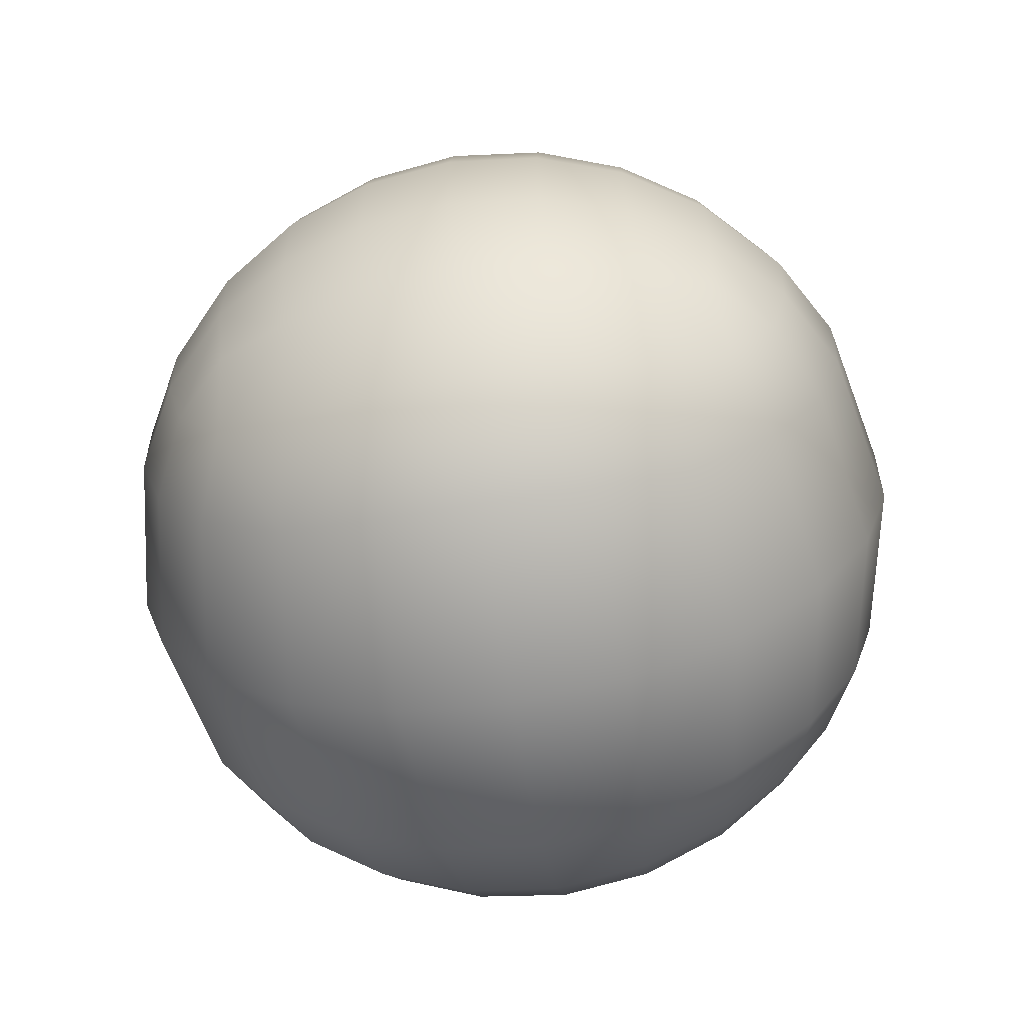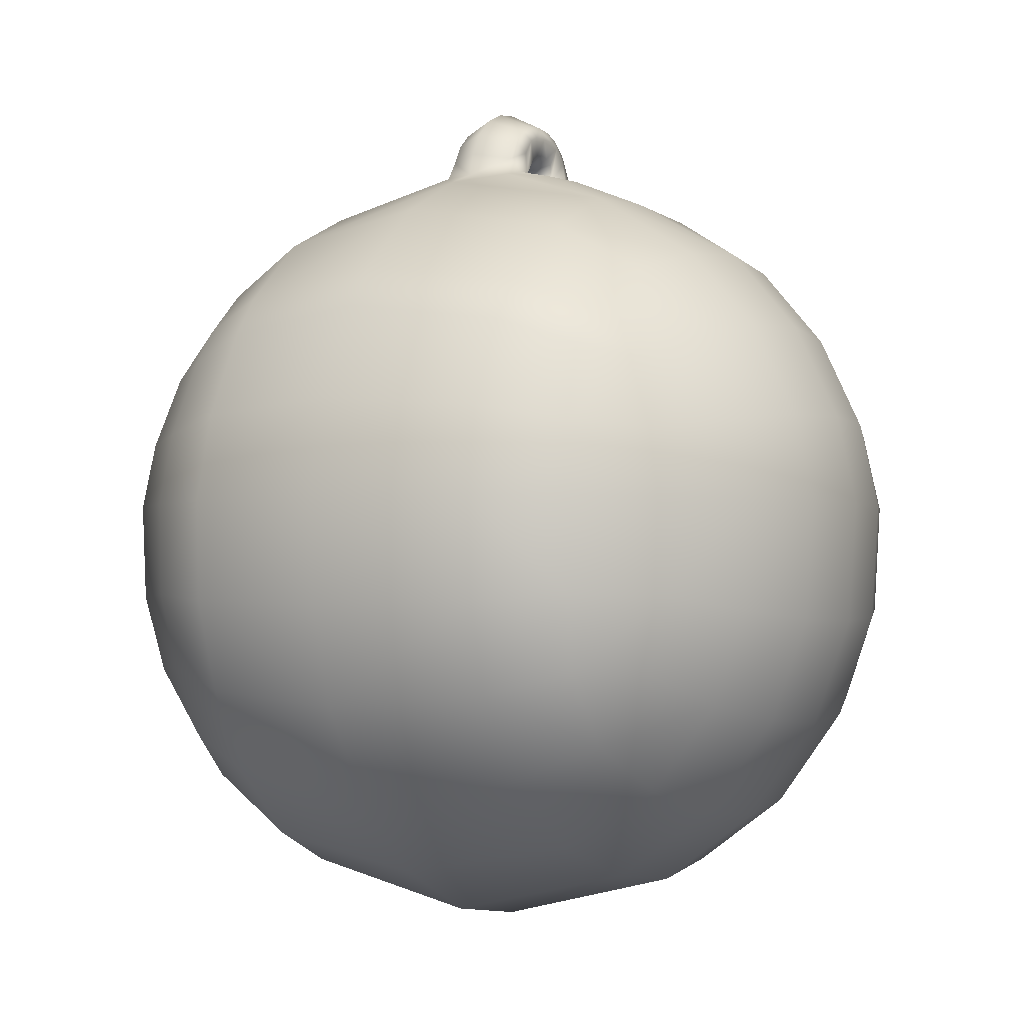
<metadata>
{"format":"obj","ext":"obj","renderer":"f3d","projection":"perspective","resolution":1024,"background":"white","views":[{"elev":-65.7,"azim":-170.7,"up":"+Y"},{"elev":-2.0,"azim":118.9,"up":"+Y"}]}
</metadata>
<code>
g Wrecking_ball_06_MO
v 0.1392 3.767 -0.2355
v 0.2468 3.776 -0.1873
v 0.1319 3.779 -0.1599
v -0.2469 3.776 -0.187
v -0.1391 3.767 -0.2353
v -0.132 3.779 -0.1598
v 0.2471 3.775 0.1858
v 0.1395 3.765 0.2343
v 0.1324 3.778 0.159
v -0.1392 3.765 0.2347
v -0.2468 3.776 0.187
v -0.1318 3.779 0.1605
v 4.578e-07 3.787 -0.1131
v 4.578e-07 3.787 0.1133
v -0.07659 3.787 0.1027
v -0.07662 3.787 -0.1024
v -0.132 3.779 -0.1598
v -3.502e-05 3.775 -0.184
v -0.1391 3.767 -0.2353
v 7.85e-05 3.766 -0.254
v 0.0001636 3.746 -0.3729
v -0.1937 3.749 -0.3289
v -0.2469 3.776 -0.187
v -0.3601 3.751 -0.1705
v -0.1318 3.779 0.1605
v 4.578e-07 3.787 0.1133
v 3.593e-05 3.775 0.1844
v -0.1392 3.765 0.2347
v 0.0001707 3.764 0.2532
v 0.0001849 3.744 0.372
v -0.1937 3.747 0.3286
v -0.2468 3.776 0.187
v -0.3602 3.751 0.1708
v -0.4234 2.07 1.842
v 4.578e-07 2.07 1.89
v 4.578e-07 1.504 1.853
v -0.4259 1.517 1.806
v 4.578e-07 1.008 1.674
v -0.8248 1.557 1.671
v -0.8236 2.07 1.701
v -0.4262 1.037 1.634
v 4.578e-07 0.556 1.341
v -1.186 1.619 1.451
v -1.193 2.07 1.466
v -0.8246 1.122 1.52
v -0.4389 0.597 1.308
v 4.578e-07 0.2176 0.8815
v -1.508 1.63 1.115
v -1.527 2.07 1.113
v -1.738 2.07 0.7359
v -0.8457 0.7154 1.218
v -0.4773 0.273 0.8556
v 4.578e-07 0 0
v -0.929 0.4447 0.7897
v -1.028 0.3032 7.095e-06
v -1.195 0.9344 1.112
v -1.163 1.259 1.353
v -1.421 1.278 1.089
v -1.719 1.602 0.7389
v -1.886 2.071 1.408e-05
v -1.592 1.177 0.7344
v -1.726 1.115 1.419e-05
v -1.331 0.7791 0.7558
v -1.868 1.583 1.419e-05
v -1.719 1.602 -0.7387
v -1.739 2.07 -0.7357
v -1.508 1.63 -1.114
v -1.527 2.07 -1.113
v -1.193 2.07 -1.466
v -1.452 0.6779 1.419e-05
v -1.592 1.177 -0.7342
v -1.331 0.7791 -0.7555
v -1.186 1.619 -1.45
v -0.8236 2.07 -1.701
v -1.421 1.278 -1.089
v -1.195 0.9344 -1.112
v -0.929 0.4446 -0.7895
v -0.8248 1.557 -1.671
v -0.4235 2.07 -1.842
v -1.163 1.259 -1.353
v -0.8246 1.122 -1.52
v -0.4259 1.517 -1.806
v -0.8458 0.7153 -1.217
v 4.578e-07 1.504 -1.853
v 4.578e-07 2.07 -1.89
v 4.578e-07 1.008 -1.673
v -0.4262 1.037 -1.634
v 4.578e-07 0.556 -1.34
v -0.4389 0.597 -1.308
v 4.578e-07 0.2176 -0.8813
v -0.4773 0.273 -0.8554
v -0.5229 0.07357 7.095e-06
v 0.4234 2.07 1.842
v 4.578e-07 1.504 1.853
v 4.578e-07 2.07 1.89
v 0.4259 1.517 1.806
v 4.578e-07 1.008 1.674
v 0.8248 1.557 1.671
v 0.8236 2.07 1.701
v 0.4262 1.037 1.634
v 4.578e-07 0.556 1.341
v 1.186 1.619 1.451
v 1.193 2.07 1.466
v 0.8246 1.122 1.52
v 0.4389 0.597 1.308
v 4.578e-07 0.2176 0.8815
v 1.508 1.63 1.115
v 1.527 2.07 1.113
v 1.738 2.07 0.7359
v 0.8457 0.7154 1.218
v 0.4773 0.273 0.8556
v 4.578e-07 0 0
v 0.929 0.4447 0.7897
v 1.028 0.3032 7.095e-06
v 1.195 0.9344 1.112
v 1.163 1.259 1.353
v 1.421 1.278 1.089
v 1.719 1.602 0.7389
v 1.886 2.071 1.408e-05
v 1.592 1.177 0.7344
v 1.726 1.115 1.419e-05
v 1.331 0.7792 0.7557
v 1.868 1.583 1.419e-05
v 1.719 1.602 -0.7387
v 1.738 2.07 -0.7357
v 1.508 1.63 -1.114
v 1.527 2.07 -1.113
v 1.193 2.07 -1.466
v 1.452 0.6779 1.419e-05
v 1.592 1.177 -0.7342
v 1.331 0.7791 -0.7555
v 1.186 1.619 -1.45
v 0.8236 2.07 -1.701
v 1.421 1.278 -1.089
v 1.195 0.9344 -1.112
v 0.929 0.4447 -0.7895
v 0.8248 1.557 -1.671
v 0.4235 2.07 -1.842
v 1.163 1.259 -1.353
v 0.8246 1.122 -1.52
v 0.4259 1.517 -1.806
v 0.8458 0.7154 -1.217
v 4.578e-07 1.504 -1.853
v 4.578e-07 2.07 -1.89
v 4.578e-07 1.008 -1.673
v 0.4262 1.037 -1.634
v 4.578e-07 0.556 -1.34
v 0.4389 0.597 -1.308
v 4.578e-07 0.2176 -0.8813
v 0.4773 0.273 -0.8554
v 0.5229 0.07358 7.095e-06
v -0.2009 3.879 -0.1918
v -0.2469 3.776 -0.187
v -0.132 3.779 -0.1598
v -0.1381 3.953 -0.1897
v -0.09419 3.863 -0.1759
v -0.06566 3.813 -0.09548
v -0.03686 3.831 -0.09468
v -0.07662 3.787 -0.1024
v -0.05145 3.889 -0.1763
v -0.07836 3.978 -0.1884
v 4.578e-07 3.979 -0.1906
v 4.578e-07 3.898 -0.173
v 4.578e-07 3.839 -0.09375
v 4.578e-07 3.839 -0.005778
v -0.03683 3.831 -0.0058
v -0.06554 3.813 -0.00581
v -0.07659 3.787 0.1027
v 0.2468 3.776 -0.1873
v 0.2018 3.878 -0.1917
v 0.1319 3.779 -0.1599
v 0.1381 3.953 -0.1896
v 0.09429 3.863 -0.1758
v 0.06609 3.813 -0.09522
v 0.03688 3.831 -0.09467
v 0.07664 3.786 -0.1022
v 0.05146 3.889 -0.1763
v 0.07836 3.978 -0.1883
v 4.578e-07 3.979 -0.1906
v 4.578e-07 3.898 -0.173
v 4.578e-07 3.839 -0.09375
v 4.578e-07 3.839 -0.005778
v 0.03684 3.831 -0.005792
v 0.06603 3.813 -0.005824
v 0.07665 3.786 0.1025
v 0.07836 3.978 0.1887
v 4.578e-07 3.979 0.191
v 4.578e-07 4.043 0.1593
v 0.09345 4.033 0.1584
v 0.1794 3.999 0.1599
v 0.1381 3.953 0.19
v 4.578e-07 4.119 5.676e-05
v 0.202 3.879 0.1922
v 0.122 4.104 5.676e-05
v 0.09343 4.033 -0.1581
v 0.1794 3.998 -0.1595
v 4.578e-07 4.043 -0.1589
v 0.07836 3.978 -0.1883
v 4.578e-07 3.979 -0.1906
v 0.1381 3.953 -0.1896
v 0.2018 3.878 -0.1917
v 0.2396 4.054 6.385e-05
v 0.3422 3.966 5.676e-05
v 0.2498 3.933 0.1643
v 0.2497 3.932 -0.1639
v 0.3056 3.839 0.1645
v 0.2471 3.775 0.1858
v 0.3602 3.751 0.1707
v 0.4387 3.747 4.257e-05
v 0.4059 3.858 4.257e-05
v 0.3055 3.838 -0.1641
v 0.2468 3.776 -0.1873
v 0.3601 3.751 -0.1705
v -0.07836 3.978 0.1887
v 4.578e-07 4.043 0.1593
v 4.578e-07 3.979 0.191
v -0.09345 4.033 0.1584
v -0.1794 3.999 0.1599
v -0.1381 3.953 0.1899
v 4.578e-07 4.119 5.676e-05
v -0.2012 3.879 0.1918
v -0.122 4.104 5.676e-05
v -0.09344 4.033 -0.1581
v -0.1794 3.999 -0.1596
v 4.578e-07 4.043 -0.1589
v -0.07836 3.978 -0.1884
v 4.578e-07 3.979 -0.1906
v -0.1381 3.953 -0.1897
v -0.2009 3.879 -0.1918
v -0.2396 4.054 6.385e-05
v -0.3422 3.966 5.676e-05
v -0.2498 3.933 0.1642
v -0.2497 3.932 -0.1639
v -0.3056 3.839 0.1644
v -0.2468 3.776 0.187
v -0.3602 3.751 0.1708
v -0.4396 3.749 4.257e-05
v -0.4056 3.858 4.257e-05
v -0.3055 3.838 -0.1641
v -0.2469 3.776 -0.187
v -0.3601 3.751 -0.1705
v -0.2468 3.776 0.187
v -0.2012 3.879 0.1918
v -0.1318 3.779 0.1605
v -0.1381 3.953 0.1899
v -0.0945 3.862 0.1758
v -0.06541 3.813 0.09586
v -0.07659 3.787 0.1027
v -0.06554 3.813 -0.00581
v -0.03683 3.831 -0.0058
v -0.05145 3.889 0.1766
v -0.07836 3.978 0.1887
v 4.578e-07 3.979 0.191
v 4.578e-07 3.898 0.1735
v -0.0368 3.83 0.09498
v 4.578e-07 3.839 0.09397
v 4.578e-07 3.839 -0.005778
v 0.202 3.879 0.1922
v 0.2471 3.775 0.1858
v 0.1324 3.778 0.159
v 0.1381 3.953 0.19
v 0.094 3.863 0.1763
v 0.06596 3.813 0.09554
v 0.07665 3.786 0.1025
v 0.06603 3.813 -0.005824
v 0.03684 3.831 -0.005792
v 0.05143 3.889 0.1768
v 0.07836 3.978 0.1887
v 4.578e-07 3.979 0.191
v 4.578e-07 3.898 0.1735
v 0.0368 3.83 0.09498
v 4.578e-07 3.839 0.09397
v 4.578e-07 3.839 -0.005778
v -0.1937 3.749 -0.3289
v 0.0001016 3.6 -0.7371
v 0.0001636 3.746 -0.3729
v -0.471 3.568 -0.7486
v -0.3601 3.751 -0.1705
v 4.578e-07 3.306 -1.261
v -0.6111 3.686 2.128e-05
v -0.4396 3.749 4.257e-05
v -0.9045 3.378 -0.7501
v -1.015 3.492 1.419e-05
v -0.4352 3.267 -1.229
v -1.296 3.07 -0.7222
v -1.396 3.173 1.419e-05
v -1.555 2.974 2.128e-05
v -0.425 2.904 -1.544
v 2.174e-05 2.935 -1.581
v 4.578e-07 2.489 -1.797
v -0.4235 2.475 -1.751
v 4.578e-07 2.07 -1.89
v -0.4235 2.07 -1.842
v -0.8236 2.07 -1.701
v -0.818 2.436 -1.619
v -0.8148 2.821 -1.436
v -1.17 2.379 -1.407
v -1.193 2.07 -1.466
v -0.8337 3.155 -1.139
v -1.463 2.409 -1.085
v -1.527 2.07 -1.113
v -1.739 2.07 -0.7357
v -1.126 2.707 -1.287
v -1.176 2.937 -1.055
v -1.307 2.768 -1.055
v -1.445 2.885 -0.7169
v -1.65 2.479 -0.7214
v -1.784 2.528 2.128e-05
v -1.886 2.071 1.408e-05
v 0.1941 3.747 0.3286
v 9.082e-05 3.598 0.7378
v 0.0001849 3.744 0.372
v 0.471 3.568 0.7488
v 0.3602 3.751 0.1707
v 0.6111 3.686 2.128e-05
v 0.4387 3.747 4.257e-05
v 0.3601 3.751 -0.1705
v 4.578e-07 3.306 1.261
v 0.471 3.568 -0.7486
v 0.194 3.749 -0.3292
v 0.0001016 3.6 -0.7371
v 0.0001636 3.746 -0.3729
v 4.578e-07 3.306 -1.261
v 0.4352 3.267 1.229
v 0.9045 3.378 0.7503
v 0.425 2.904 1.544
v 2.174e-05 2.935 1.581
v 4.578e-07 2.489 1.797
v 0.4234 2.475 1.752
v 4.578e-07 2.07 1.89
v 0.4234 2.07 1.842
v 0.8236 2.07 1.701
v 0.818 2.436 1.619
v 0.8147 2.821 1.436
v 1.17 2.379 1.407
v 1.193 2.07 1.466
v 0.8337 3.155 1.14
v 1.463 2.409 1.086
v 1.527 2.07 1.113
v 1.738 2.07 0.7359
v 1.126 2.707 1.287
v 1.176 2.937 1.055
v 1.307 2.768 1.055
v 1.65 2.479 0.7216
v 1.445 2.885 0.7171
v 1.555 2.974 2.128e-05
v 1.784 2.528 2.128e-05
v 1.886 2.071 1.408e-05
v 1.738 2.07 -0.7357
v 1.296 3.07 0.7225
v 1.65 2.479 -0.7214
v 1.015 3.492 1.419e-05
v 1.463 2.409 -1.085
v 1.527 2.07 -1.113
v 1.193 2.07 -1.466
v 1.396 3.173 1.419e-05
v 0.9045 3.378 -0.7501
v 1.296 3.07 -0.7222
v 1.445 2.885 -0.7168
v 1.307 2.768 -1.055
v 1.176 2.937 -1.055
v 1.17 2.379 -1.407
v 0.8236 2.07 -1.701
v 1.126 2.707 -1.287
v 0.4352 3.267 -1.229
v 0.8337 3.155 -1.139
v 0.8148 2.821 -1.436
v 0.425 2.904 -1.544
v 2.174e-05 2.935 -1.581
v 4.578e-07 2.489 -1.797
v 0.818 2.436 -1.619
v 0.4235 2.475 -1.751
v 4.578e-07 2.07 -1.89
v 0.4235 2.07 -1.842
v 0.1941 3.747 0.3286
v 0.2471 3.775 0.1858
v 0.3602 3.751 0.1707
v 0.1395 3.765 0.2343
v 0.0001849 3.744 0.372
v 0.0001707 3.764 0.2532
v 3.593e-05 3.775 0.1844
v 0.1324 3.778 0.159
v 4.578e-07 3.787 0.1133
v 0.07665 3.786 0.1025
v 4.578e-07 3.787 -0.1131
v 0.07664 3.786 -0.1022
v 0.1319 3.779 -0.1599
v -3.502e-05 3.775 -0.184
v 0.1392 3.767 -0.2355
v 7.85e-05 3.766 -0.254
v 0.0001636 3.746 -0.3729
v 0.194 3.749 -0.3292
v 0.2468 3.776 -0.1873
v 0.3601 3.751 -0.1705
v -0.3602 3.751 0.1708
v -0.6111 3.686 2.128e-05
v -0.4396 3.749 4.257e-05
v -0.471 3.568 0.7489
v -0.1937 3.747 0.3286
v 9.082e-05 3.598 0.7378
v 0.0001849 3.744 0.372
v 4.578e-07 3.306 1.261
v -0.9045 3.378 0.7503
v -1.015 3.492 1.419e-05
v -0.4352 3.267 1.229
v -1.296 3.07 0.7225
v -1.396 3.173 1.419e-05
v -1.555 2.974 2.128e-05
v -0.425 2.904 1.544
v 2.174e-05 2.935 1.581
v 4.578e-07 2.489 1.797
v -0.4234 2.475 1.752
v 4.578e-07 2.07 1.89
v -0.4234 2.07 1.842
v -0.8236 2.07 1.701
v -0.818 2.436 1.619
v -0.8147 2.821 1.436
v -1.17 2.379 1.407
v -1.193 2.07 1.466
v -0.8337 3.155 1.14
v -1.463 2.409 1.086
v -1.527 2.07 1.113
v -1.738 2.07 0.7359
v -1.126 2.707 1.287
v -1.176 2.937 1.055
v -1.307 2.768 1.055
v -1.445 2.885 0.7171
v -1.65 2.479 0.7217
v -1.784 2.528 2.128e-05
v -1.886 2.071 1.408e-05
g Wrecking_ball_06_MO_0
f 3 2 1
f 6 5 4
f 9 8 7
f 12 11 10
f 15 14 13
f 16 15 13
f 16 13 17
f 13 18 17
f 19 17 18
f 20 19 18
f 20 21 19
f 21 22 19
f 23 19 22
f 24 23 22
f 26 15 25
f 27 26 25
f 27 25 28
f 29 27 28
f 29 28 30
f 28 31 30
f 31 28 32
f 33 31 32
f 36 35 34
f 37 36 34
f 38 36 37
f 39 37 34
f 40 39 34
f 41 38 37
f 42 38 41
f 39 40 43
f 40 44 43
f 39 45 37
f 45 41 37
f 39 43 45
f 46 42 41
f 47 42 46
f 43 44 48
f 44 49 48
f 49 50 48
f 45 51 41
f 51 46 41
f 52 47 46
f 53 47 52
f 51 54 46
f 54 52 46
f 54 55 52
f 51 45 56
f 51 56 54
f 43 57 45
f 45 57 56
f 58 57 43
f 48 58 43
f 57 58 56
f 50 59 48
f 59 50 60
f 58 48 61
f 58 61 56
f 48 59 61
f 61 59 62
f 56 63 54
f 61 63 56
f 54 63 55
f 61 62 63
f 64 59 60
f 59 64 62
f 65 64 60
f 64 65 62
f 66 65 60
f 65 66 67
f 66 68 67
f 68 69 67
f 63 70 55
f 62 70 63
f 65 71 62
f 65 67 71
f 70 62 72
f 70 72 55
f 62 71 72
f 69 73 67
f 69 74 73
f 67 75 71
f 75 67 73
f 72 71 76
f 71 75 76
f 72 77 55
f 72 76 77
f 74 78 73
f 78 74 79
f 80 75 73
f 75 80 76
f 80 73 81
f 73 78 81
f 80 81 76
f 82 78 79
f 81 78 82
f 81 83 76
f 76 83 77
f 84 82 79
f 85 84 79
f 84 86 82
f 87 81 82
f 86 87 82
f 83 81 87
f 86 88 87
f 89 83 87
f 88 89 87
f 77 83 89
f 88 90 89
f 91 77 89
f 90 91 89
f 55 77 91
f 90 53 91
f 92 55 91
f 53 92 91
f 55 92 52
f 92 53 52
f 95 94 93
f 94 96 93
f 94 97 96
f 96 98 93
f 98 99 93
f 97 100 96
f 97 101 100
f 99 98 102
f 103 99 102
f 104 98 96
f 100 104 96
f 102 98 104
f 101 105 100
f 101 106 105
f 103 102 107
f 108 103 107
f 109 108 107
f 110 104 100
f 105 110 100
f 106 111 105
f 106 112 111
f 113 110 105
f 111 113 105
f 114 113 111
f 104 110 115
f 115 110 113
f 116 102 104
f 116 104 115
f 116 117 102
f 117 107 102
f 117 116 115
f 118 109 107
f 109 118 119
f 107 117 120
f 120 117 115
f 118 107 120
f 118 120 121
f 122 115 113
f 122 120 115
f 122 113 114
f 121 120 122
f 118 123 119
f 123 118 121
f 123 124 119
f 124 123 121
f 124 125 119
f 125 124 126
f 127 125 126
f 128 127 126
f 129 122 114
f 129 121 122
f 130 124 121
f 126 124 130
f 121 129 131
f 131 129 114
f 130 121 131
f 132 128 126
f 133 128 132
f 134 126 130
f 126 134 132
f 130 131 135
f 134 130 135
f 136 131 114
f 135 131 136
f 137 133 132
f 133 137 138
f 134 139 132
f 139 134 135
f 132 139 140
f 137 132 140
f 140 139 135
f 137 141 138
f 137 140 141
f 142 140 135
f 142 135 136
f 141 143 138
f 143 144 138
f 145 143 141
f 140 146 141
f 146 145 141
f 140 142 146
f 147 145 146
f 142 148 146
f 148 147 146
f 142 136 148
f 149 147 148
f 136 150 148
f 150 149 148
f 136 114 150
f 112 149 150
f 114 151 150
f 151 112 150
f 151 114 111
f 112 151 111
f 154 153 152
f 152 155 154
f 155 156 154
f 156 157 154
f 157 156 158
f 157 159 154
f 156 155 160
f 156 160 158
f 155 161 160
f 161 162 160
f 162 163 160
f 160 163 158
f 163 164 158
f 164 165 158
f 165 166 158
f 158 166 167
f 157 158 167
f 157 167 159
f 159 167 168
f 171 170 169
f 172 170 171
f 173 172 171
f 174 173 171
f 173 174 175
f 176 174 171
f 172 173 177
f 177 173 175
f 178 172 177
f 179 178 177
f 180 179 177
f 180 177 175
f 181 180 175
f 182 181 175
f 183 182 175
f 183 175 184
f 175 174 184
f 174 176 184
f 184 176 185
f 188 187 186
f 189 188 186
f 190 189 186
f 191 190 186
f 188 189 192
f 191 193 190
f 189 194 192
f 194 189 190
f 194 195 192
f 195 194 196
f 195 197 192
f 197 195 198
f 195 196 198
f 199 197 198
f 196 200 198
f 201 200 196
f 202 194 190
f 194 202 196
f 203 202 190
f 202 203 196
f 193 204 190
f 204 203 190
f 205 201 196
f 203 205 196
f 193 206 204
f 206 193 207
f 208 206 207
f 208 209 206
f 210 203 204
f 206 210 204
f 203 210 205
f 209 210 206
f 211 201 205
f 210 211 205
f 210 209 211
f 211 212 201
f 209 213 211
f 213 212 211
f 216 215 214
f 215 217 214
f 217 218 214
f 218 219 214
f 217 215 220
f 221 219 218
f 222 217 220
f 217 222 218
f 223 222 220
f 222 223 224
f 225 223 220
f 223 225 226
f 224 223 226
f 225 227 226
f 228 224 226
f 228 229 224
f 222 230 218
f 230 222 224
f 230 231 218
f 231 230 224
f 232 221 218
f 231 232 218
f 229 233 224
f 233 231 224
f 234 221 232
f 234 235 221
f 236 235 234
f 237 236 234
f 231 238 232
f 238 234 232
f 238 231 233
f 238 237 234
f 229 239 233
f 239 238 233
f 237 238 239
f 239 229 240
f 241 237 239
f 241 239 240
f 244 243 242
f 245 243 244
f 246 245 244
f 247 246 244
f 248 247 244
f 249 247 248
f 249 250 247
f 245 246 251
f 252 245 251
f 253 252 251
f 254 253 251
f 246 247 255
f 251 246 255
f 254 251 255
f 250 255 247
f 256 254 255
f 256 255 250
f 257 256 250
f 260 259 258
f 258 261 260
f 261 262 260
f 262 263 260
f 263 264 260
f 263 265 264
f 266 265 263
f 262 261 267
f 261 268 267
f 268 269 267
f 269 270 267
f 263 262 271
f 262 267 271
f 267 270 271
f 271 266 263
f 270 272 271
f 271 272 266
f 272 273 266
f 276 275 274
f 275 277 274
f 278 274 277
f 277 275 279
f 280 278 277
f 280 281 278
f 277 282 280
f 282 283 280
f 284 277 279
f 282 277 284
f 282 285 283
f 285 286 283
f 287 286 285
f 284 279 288
f 279 289 288
f 289 290 288
f 290 291 288
f 290 292 291
f 292 293 291
f 291 293 294
f 288 291 295
f 295 291 294
f 284 288 296
f 296 288 295
f 295 294 297
f 296 295 297
f 294 298 297
f 299 284 296
f 299 282 284
f 297 298 300
f 298 301 300
f 300 301 302
f 303 296 297
f 299 296 303
f 303 297 300
f 299 304 282
f 304 299 303
f 304 285 282
f 305 303 300
f 304 303 305
f 306 285 304
f 305 306 304
f 306 287 285
f 305 300 307
f 306 305 307
f 287 306 307
f 307 300 302
f 308 287 307
f 308 307 302
f 309 308 302
f 312 311 310
f 311 313 310
f 314 310 313
f 315 314 313
f 315 316 314
f 316 315 317
f 313 311 318
f 315 319 317
f 319 320 317
f 320 319 321
f 322 320 321
f 321 319 323
f 324 313 318
f 313 325 315
f 325 313 324
f 324 318 326
f 318 327 326
f 327 328 326
f 328 329 326
f 328 330 329
f 330 331 329
f 329 331 332
f 326 329 333
f 333 329 332
f 324 326 334
f 334 326 333
f 333 332 335
f 334 333 335
f 332 336 335
f 337 324 334
f 337 325 324
f 335 336 338
f 336 339 338
f 338 339 340
f 341 334 335
f 337 334 341
f 341 335 338
f 342 337 341
f 337 342 325
f 343 341 338
f 342 341 343
f 344 338 340
f 343 338 344
f 343 345 342
f 345 343 344
f 346 345 344
f 347 344 340
f 347 346 344
f 348 347 340
f 347 348 349
f 345 350 342
f 342 350 325
f 345 346 350
f 351 347 349
f 346 347 351
f 325 350 352
f 325 352 315
f 353 351 349
f 354 353 349
f 354 355 353
f 346 356 350
f 350 356 352
f 352 357 315
f 357 319 315
f 356 358 352
f 356 346 358
f 358 357 352
f 359 346 351
f 346 359 358
f 360 359 351
f 353 360 351
f 358 359 361
f 359 360 361
f 358 361 357
f 355 362 353
f 355 363 362
f 364 360 353
f 364 361 360
f 362 364 353
f 319 357 365
f 319 365 323
f 361 366 357
f 366 361 364
f 357 366 365
f 367 366 364
f 367 364 362
f 365 366 367
f 323 365 368
f 368 365 367
f 369 323 368
f 370 369 368
f 371 367 362
f 368 367 371
f 363 371 362
f 372 370 368
f 372 368 371
f 372 371 363
f 373 370 372
f 374 372 363
f 374 373 372
f 377 376 375
f 376 378 375
f 379 375 378
f 380 379 378
f 380 378 381
f 378 382 381
f 383 381 382
f 384 383 382
f 383 384 385
f 384 386 385
f 385 386 387
f 388 385 387
f 388 387 389
f 390 388 389
f 390 389 391
f 389 392 391
f 392 389 393
f 394 392 393
f 397 396 395
f 396 398 395
f 398 399 395
f 399 398 400
f 401 399 400
f 400 398 402
f 403 398 396
f 404 403 396
f 398 405 402
f 398 403 405
f 406 403 404
f 407 406 404
f 407 408 406
f 402 405 409
f 410 402 409
f 411 410 409
f 412 411 409
f 413 411 412
f 414 413 412
f 414 412 415
f 412 409 416
f 412 416 415
f 409 405 417
f 409 417 416
f 415 416 418
f 416 417 418
f 419 415 418
f 405 420 417
f 403 420 405
f 419 418 421
f 422 419 421
f 422 421 423
f 417 424 418
f 417 420 424
f 418 424 421
f 425 420 403
f 420 425 424
f 406 425 403
f 424 426 421
f 424 425 426
f 406 427 425
f 427 426 425
f 408 427 406
f 421 426 428
f 426 427 428
f 427 408 428
f 421 428 423
f 408 429 428
f 428 429 423
f 429 430 423

</code>
